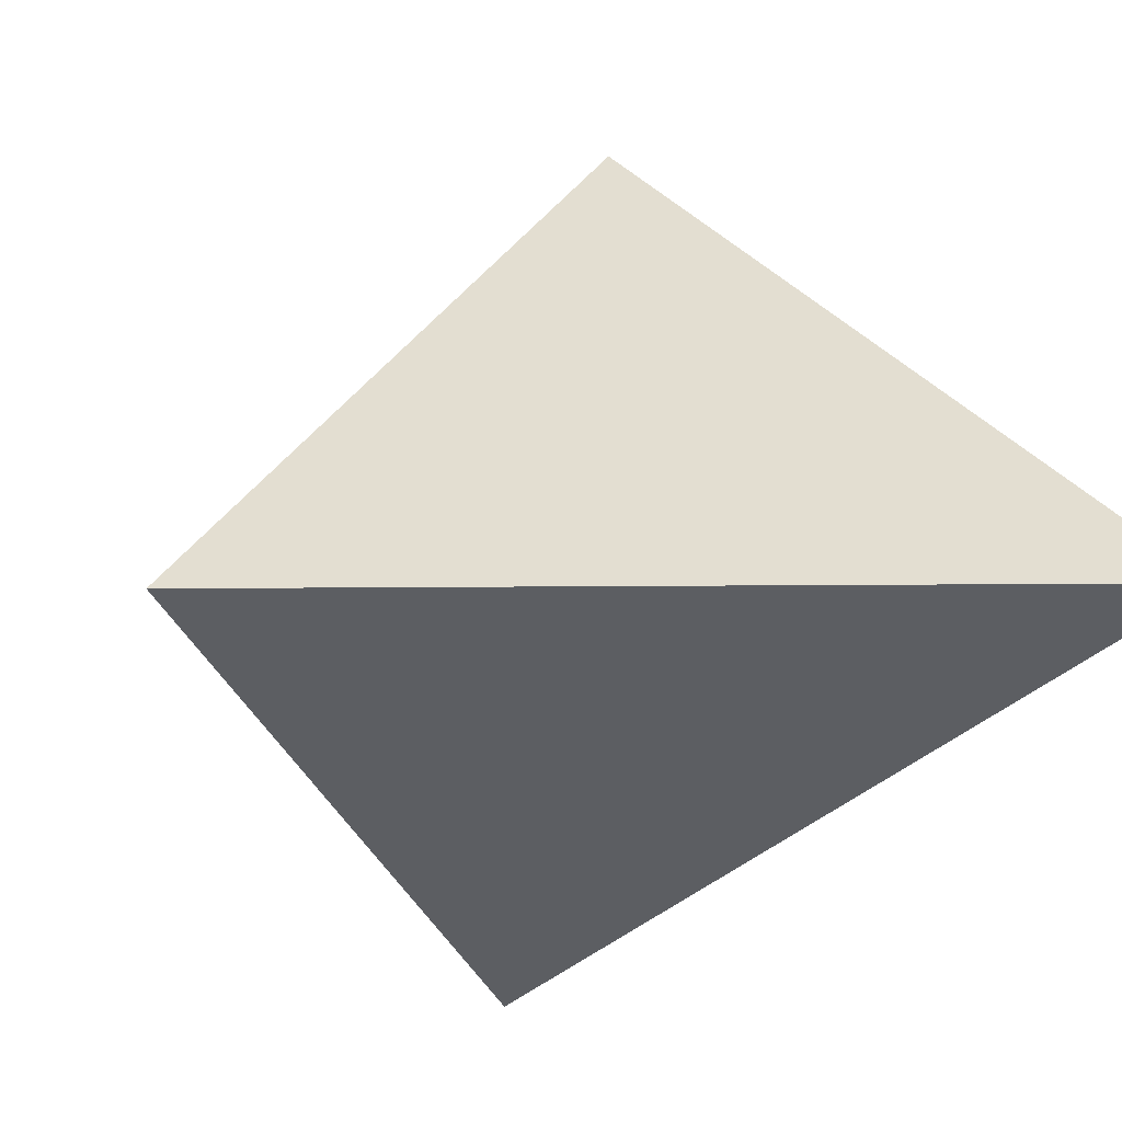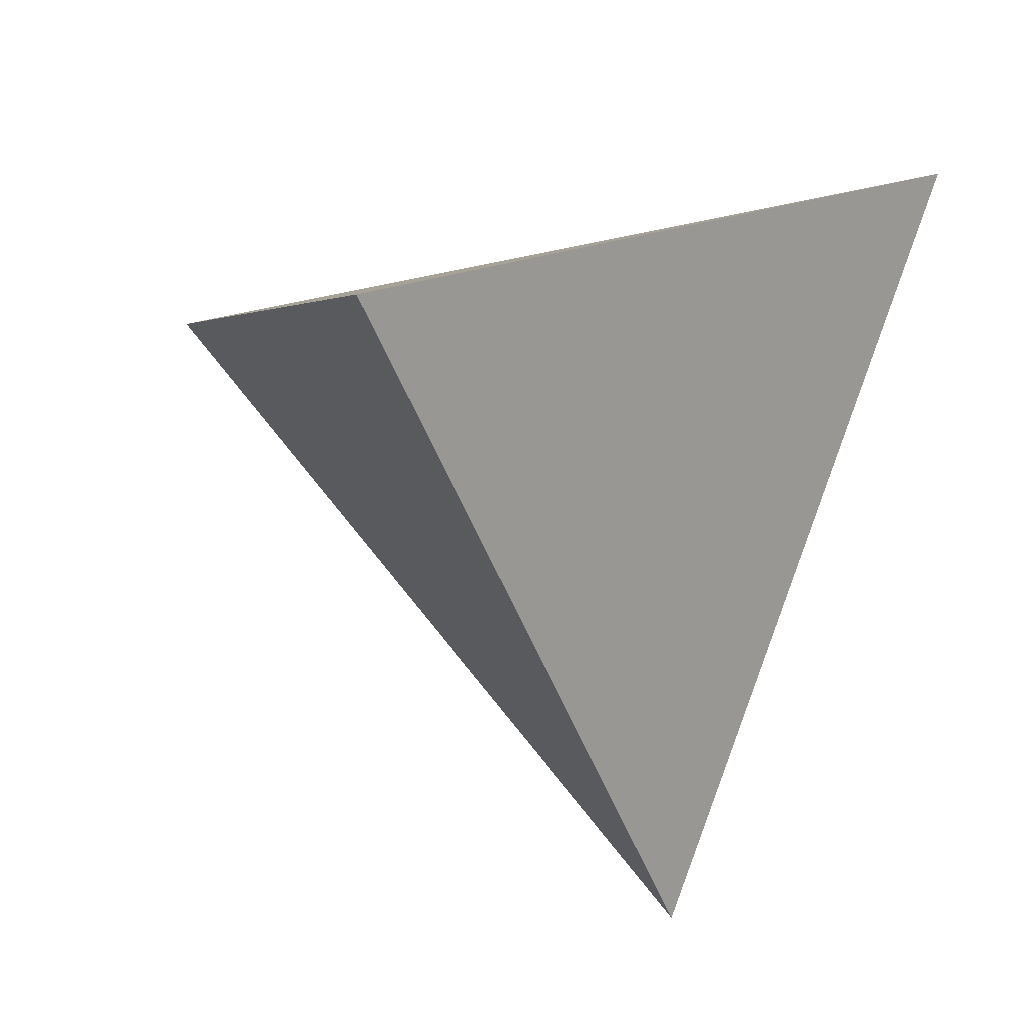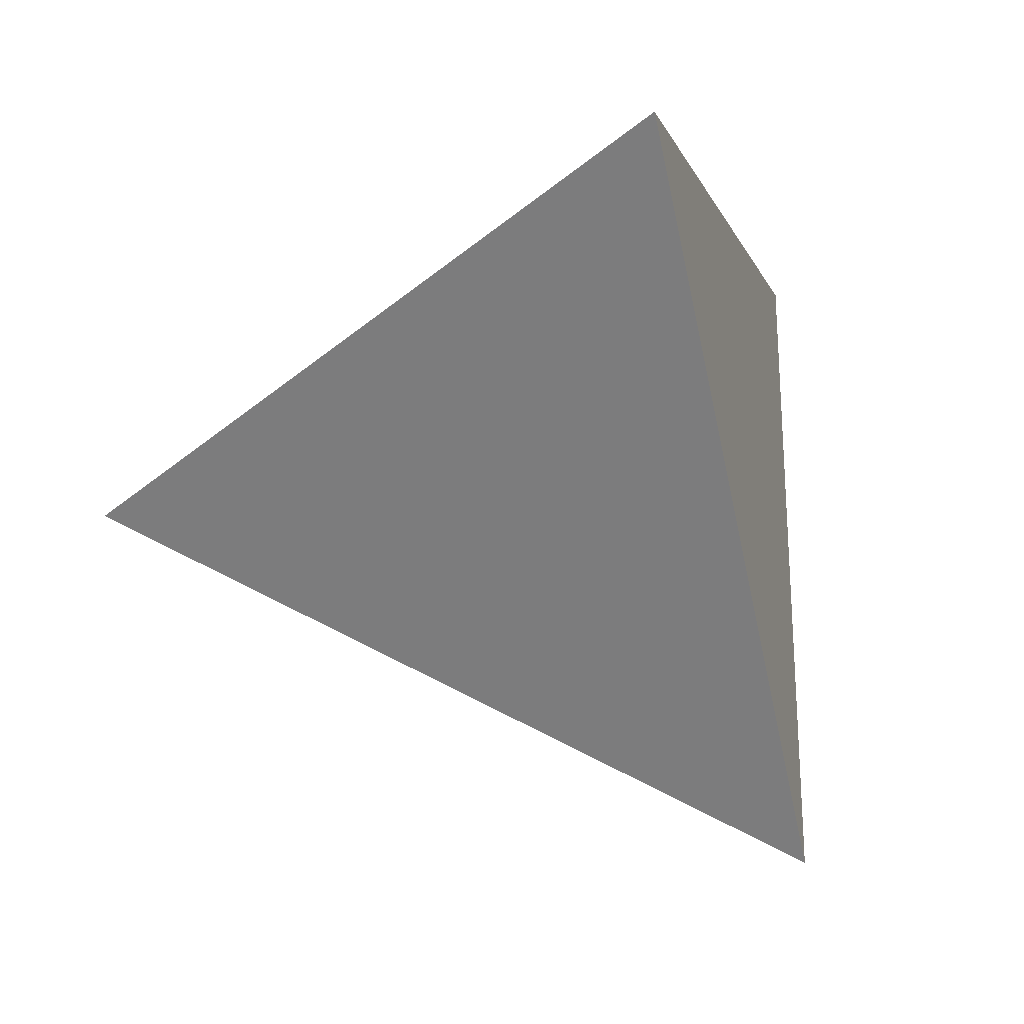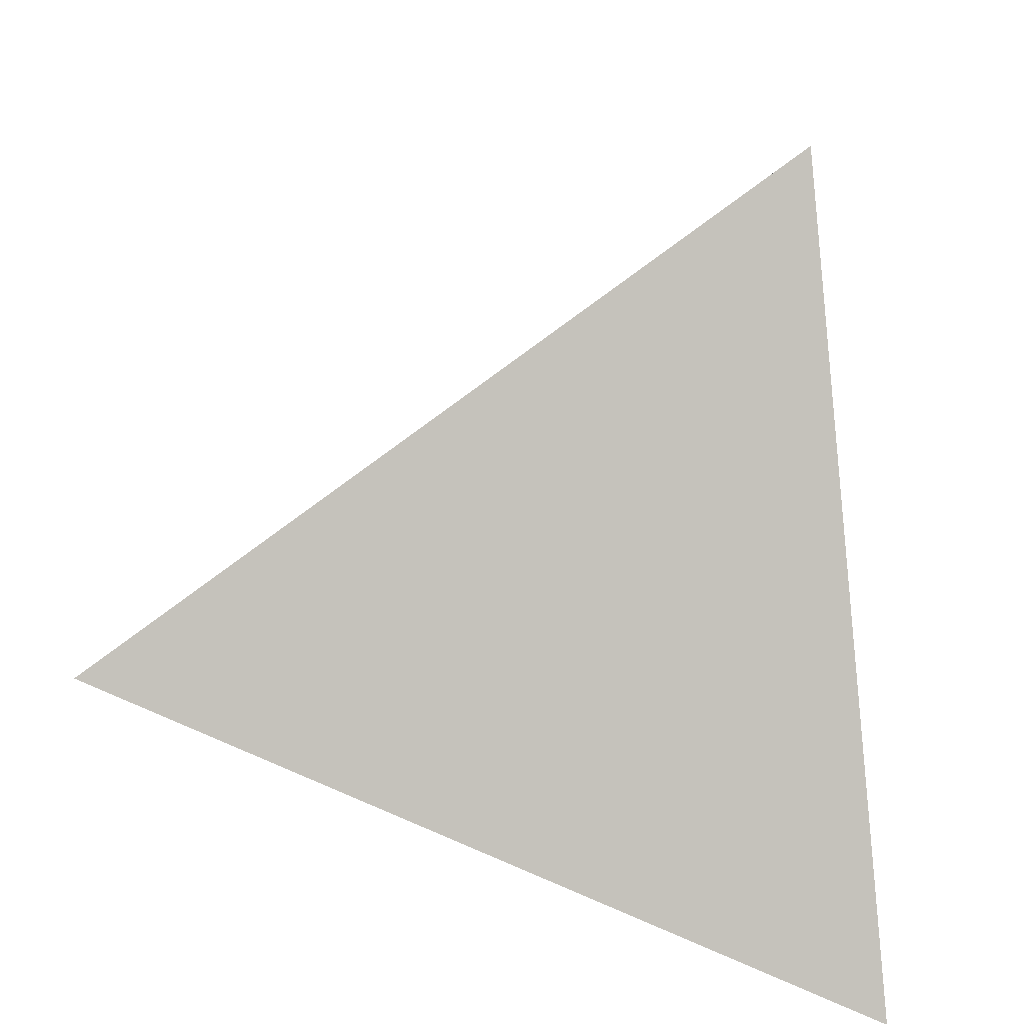
<metadata>
{"format":"obj","ext":"obj","renderer":"f3d","projection":"perspective","resolution":1024,"background":"white","views":[{"elev":59.9,"azim":62.8,"up":"+Y"},{"elev":-75.1,"azim":77.8,"up":"+Y"},{"elev":-1.4,"azim":-11.2,"up":"+Y"},{"elev":-44.8,"azim":-6.8,"up":"+Z"}]}
</metadata>
<code>
v 0.02381 -0.01827 -0.1717
v 0.05479 -0.0385 -0.1462
v 0.01234 -0.05305 -0.1393
v 0.1477 -0.09919 -0.06981
v 0.1167 -0.07896 -0.09527
v 0.1779 -0.06586 -0.09749
v -0.02306 -0.02 -0.1782
v 0.006332 0.03146 -0.2239
v 0.06207 0.009797 -0.1927
v 0.2146 -0.1046 -0.05273
v -0.02118 -0.1547 -0.04459
v 0.02021 -0.1411 -0.05077
v -0.003361 -0.1853 -0.01116
v -0.3198 -0.02143 -0.1432
v -0.2584 -0.1062 -0.1342
v -0.2478 -0.0517 -0.03862
v -0.01546 0.1132 -0.07164
v -0.04664 0.0994 -0.07897
v -0.03447 0.1137 -0.04165
v 0.2918 0.1909 -0.2241
v 0.1422 0.1531 -0.1499
v 0.2022 0.1863 -0.1099
v 0.1528 -0.1349 -0.03359
v -0.06721 -0.196 -0.01182
v -0.2364 0.03454 -0.04991
v 0.0008802 0.1259 -0.04653
v 0.3018 0.1474 -0.1282
v 0.1158 -0.2714 0.1963
v 0.2103 -0.2593 0.2344
v 0.08751 -0.1811 0.2209
v -0.09302 -0.07596 0.102
v -0.06412 -0.103 0.115
v -0.07449 -0.05705 0.1316
v -0.1151 0.1159 0.08564
v -0.164 0.0867 0.1263
v -0.1243 0.1312 0.1585
v 0.06967 0.1795 0.05918
v 0.02374 0.1637 0.06576
v 0.07184 0.1986 0.1298
v 0.2263 0.01881 0.09302
v 0.2135 0.07896 0.09952
v 0.1999 0.02555 0.151
v 0.1076 0.04903 0.3531
v 0.04636 0.1493 0.3733
v 0.01887 0.03824 0.2808
v 0.1629 0.03496 0.232
v 0.1309 0.1273 0.2703
v 0.1802 0.09845 0.1684
v 0.07709 0.2448 0.3005
v 0.1527 0.2005 0.1928
v 0.1966 0.1586 0.1081
v 0.144 0.2178 0.09778
v -0.03172 0.07258 0.2503
v -0.03414 0.2068 0.3176
v 0.006827 0.1763 0.1393
v -0.08651 0.1098 0.2173
v -0.05855 0.1538 0.1489
v -0.02237 0.1478 0.07236
v -0.06866 0.1319 0.07899
v -0.02129 -0.002751 0.2166
v -0.06565 0.02505 0.1885
v -0.1131 0.05479 0.1585
v -0.05127 -0.03334 0.1687
v -0.09071 -0.01008 0.1429
v -0.1325 0.0146 0.1155
v -0.11 -0.03709 0.1078
v 0.03946 -0.02756 0.2628
v -0.005521 -0.06033 0.1986
v -0.03867 -0.08448 0.1513
v 0.06222 -0.1003 0.243
v 0.01165 -0.123 0.1791
v -0.02512 -0.1395 0.1327
v 0.03041 -0.1915 0.1577
v 0.1401 -0.04852 0.3156
v 0.1743 -0.1512 0.2761
v 0.1899 -0.04311 0.1996
v 0.2181 -0.1244 0.1658
v 0.223 -0.03953 0.1227
v 0.2443 0.04947 0.04024
v 0.2683 0.09031 -0.03003
v 0.2324 0.1246 0.03924
v 0.2587 0.1882 -0.04492
v 0.2158 0.2288 0.03786
v 0.143 0.1833 -0.03439
v 0.101 0.1811 0.01918
v 0.04254 0.1584 0.01749
v 0.01996 0.1408 -0.01721
v 0.000775 0.144 0.02339
v -0.01833 0.1276 -0.01186
v -0.04114 0.1295 0.0293
v -0.05674 0.1143 -0.006502
v -0.0832 0.115 0.03524
v -0.1436 0.09677 0.05383
v -0.1819 0.07106 0.01097
v -0.1879 0.04725 0.07927
v -0.2155 0.001645 0.02493
v -0.1504 -0.02226 0.07608
v -0.1705 -0.06382 0.03164
v -0.124 -0.0711 0.07383
v -0.09435 -0.114 0.07839
v -0.09636 -0.1715 0.04266
v -0.05869 -0.1546 0.09025
v -0.04978 -0.2392 0.04959
v -0.006856 -0.2137 0.1075
v 0.02523 -0.2345 0.04251
v 0.07538 -0.3074 0.1348
v 0.1762 -0.2973 0.1312
v 0.161 -0.1919 0.02425
v 0.2545 -0.2297 0.1221
v 0.2479 -0.1646 0.01256
v 0.2523 -0.1035 0.07978
v 0.2854 -0.08328 -0.00364
v 0.2508 -0.02354 0.05291
v 0.06712 0.1571 -0.02379
v 0.09905 0.1554 -0.07742
v 0.03957 0.1375 -0.05871
v 0.06443 0.1334 -0.1113
v 0.01676 0.1213 -0.08763
v -0.1044 0.09784 0.0001517
v -0.07275 0.0987 -0.04321
v -0.1321 0.07544 -0.04564
v -0.09309 0.07886 -0.0899
v -0.1697 0.04498 -0.1079
v -0.1336 -0.1174 0.03712
v -0.1992 -0.1231 -0.03178
v -0.1498 -0.1955 -0.02485
v -0.1315 -0.1322 -0.08626
v -0.06351 -0.146 -0.06059
v 0.09242 -0.2134 0.03347
v 0.04786 -0.1688 -0.01851
v 0.09992 -0.152 -0.02599
v 0.06215 -0.1273 -0.05704
v 0.1046 -0.1133 -0.06338
v 0.2766 0.006004 -0.01722
v 0.2911 -0.05208 -0.09122
v 0.313 0.04771 -0.1162
v 0.2278 -0.01072 -0.1433
v 0.3262 0.09799 -0.2335
v 0.2501 0.1477 -0.2961
v 0.1254 0.05621 -0.2275
v 0.1061 0.1265 -0.1996
v 0.05975 0.09227 -0.2635
v 0.03063 0.112 -0.1444
v -0.01006 0.08614 -0.1842
v -0.01352 0.1035 -0.1121
v -0.05528 0.08217 -0.1328
v -0.07346 0.0459 -0.2462
v -0.1274 0.04538 -0.1687
v -0.09791 -0.02277 -0.1886
v -0.2364 -0.02789 -0.2079
v -0.1149 -0.07804 -0.1369
v -0.03677 -0.0627 -0.1383
v -0.05025 -0.1047 -0.09914
v 0.001018 -0.08738 -0.1073
v -0.01015 -0.1212 -0.07573
v 0.1766 0.02274 -0.1854
v 0.1393 -0.04064 -0.1292
v 0.1007 -0.01542 -0.161
v 0.08576 -0.05873 -0.1207
v 0.03158 -0.1073 -0.08216
v 0.04311 -0.07315 -0.114
v 0.07388 -0.09324 -0.08867
v 0.03782 0.2638 0.4318
v 0.2311 -0.396 0.2386
v 0.3789 0.1984 -0.3237
v -0.3994 -0.06614 -0.1987
v 0.1266 -0.3414 0.1661
v 0.2136 -0.3363 0.2561
v 0.05959 0.1894 0.41
v -0.001822 0.2339 0.3747
v 0.07819 0.256 0.3424
v 0.2474 -0.3302 0.1763
v 0.1091 0.1067 -0.2803
v 0.1686 0.2387 0.142
v 0.2786 -0.2047 0.05758
v 0.316 0.177 -0.3136
v 0.2188 0.2291 0.03091
v 0.3005 -0.1169 -0.02547
v 0.3658 0.1461 -0.2742
v 0.3222 -0.02932 -0.1083
v 0.3281 -0.005607 -0.1307
v 0.3613 0.1276 -0.2567
v 0.3451 0.06275 -0.1953
v 0.3163 -0.0533 -0.08559
v 0.2193 0.229 0.02977
v 0.2728 0.2187 -0.08872
v 0.2922 0.215 -0.1317
v 0.3223 0.2093 -0.1984
v 0.3528 0.2034 -0.266
v 0.3658 0.2009 -0.2948
v 0.3701 0.1632 -0.2903
v 0.287 -0.1711 0.02581
v 0.2174 0.2294 0.03402
v -0.05971 0.1902 0.2912
v -0.09785 0.1614 0.2362
v -0.1663 0.1097 0.1374
v -0.2219 0.06782 0.05734
v -0.101 0.03529 -0.2466
v -0.3398 -0.04588 -0.2082
v -0.3796 -0.0512 -0.1701
v -0.3288 -0.1031 -0.1497
v -0.1893 -0.1761 -0.05294
v -0.0426 -0.2528 0.04878
v -0.1071 -0.2191 0.004067
v -0.1878 -0.1769 -0.0519
v -0.1856 -0.178 -0.05036
v -0.2735 -0.132 -0.1113
v -0.2835 0.02129 -0.03158
v -0.3197 -0.005956 -0.08365
v -0.3415 -0.02242 -0.1151
v -0.3518 -0.09107 -0.1656
v -0.3929 -0.06121 -0.1892
v -0.3832 -0.07462 -0.1874
v -0.3171 -0.03817 -0.2119
v -0.2991 -0.03203 -0.2148
v -0.2172 -0.004205 -0.2279
v -0.1076 0.03305 -0.2455
v -0.1127 0.03134 -0.2447
v -0.2479 0.0482 0.01986
v -0.1789 0.1002 0.1193
v -0.004143 0.06823 -0.2622
v -0.1383 0.1309 0.1778
v -0.1135 0.1496 0.2137
v 0.3078 0.1743 -0.3123
v 0.3009 0.1719 -0.3111
v 0.09921 0.1034 -0.2788
v 0.08747 0.09937 -0.2769
v 0.2084 0.1405 -0.2963
v 0.2556 -0.2975 0.1454
v 0.2671 -0.2513 0.1017
v 0.1478 0.2427 0.1883
v 0.1196 0.2481 0.2506
v -0.005226 0.2313 0.3698
v 0.05214 0.2148 0.4175
v 0.06263 0.259 0.3769
v 0.0007543 0.2358 0.3784
v 0.06891 0.2578 0.3629
v 0.07998 0.1198 0.3897
v 0.09282 0.07597 0.3768
v 0.09642 0.06367 0.3732
v 0.1284 -0.04538 0.3413
v 0.135 -0.06805 0.3346
v 0.1679 -0.1803 0.3018
v 0.1768 -0.2107 0.2929
v 0.2044 -0.3049 0.2653
v 0.2346 -0.3818 0.2251
v 0.2105 -0.3853 0.2243
v 0.1355 -0.3461 0.1723
v 0.1454 -0.3512 0.1791
v 0.05784 -0.3054 0.1184
v -0.01187 -0.2689 0.0701
v -0.02676 -0.2611 0.05977
f 12 11 155
f 4 6 10
f 60 63 68
f 249 106 248
f 146 147 148
f 244 245 29
f 251 252 13
f 151 149 152
f 1 2 3
f 31 99 100
f 1 3 7
f 244 243 70
f 2 1 9
f 196 35 222
f 30 245 244
f 4 5 6
f 89 19 91
f 5 4 133
f 38 37 86
f 62 56 195
f 198 147 144
f 168 29 245
f 206 126 205
f 136 183 182
f 133 162 5
f 3 2 161
f 14 25 123
f 6 5 157
f 189 20 22
f 17 19 26
f 7 3 152
f 17 118 145
f 31 32 33
f 1 7 8
f 198 8 7
f 43 239 240
f 226 142 173
f 1 8 9
f 25 14 200
f 227 226 9
f 10 6 135
f 4 10 23
f 113 112 134
f 31 33 66
f 26 19 89
f 11 12 13
f 57 58 59
f 79 113 134
f 13 12 130
f 43 238 239
f 94 119 121
f 11 13 24
f 188 22 187
f 83 185 177
f 14 212 200
f 176 224 21
f 17 18 19
f 60 61 63
f 213 15 211
f 175 110 192
f 11 24 128
f 213 212 166
f 199 166 212
f 80 134 136
f 201 125 16
f 211 15 201
f 200 16 210
f 18 17 145
f 76 75 77
f 25 210 209
f 19 18 120
f 20 21 22
f 17 26 118
f 22 21 115
f 30 28 168
f 23 10 110
f 37 39 52
f 4 23 133
f 203 24 13
f 209 210 16
f 34 92 93
f 188 27 189
f 187 82 27
f 23 108 131
f 20 189 190
f 164 246 29
f 67 240 239
f 193 83 177
f 164 168 28
f 28 30 73
f 62 223 222
f 182 138 179
f 35 196 220
f 32 31 100
f 33 32 69
f 222 36 34
f 82 187 186
f 220 196 34
f 179 138 191
f 36 222 223
f 45 53 60
f 34 36 59
f 114 84 115
f 37 38 39
f 193 174 51
f 39 38 55
f 40 41 42
f 195 36 223
f 41 40 79
f 47 169 238
f 42 41 48
f 40 42 78
f 172 107 108
f 133 132 162
f 45 239 238
f 44 238 169
f 47 48 50
f 45 44 53
f 46 47 43
f 237 49 235
f 47 46 48
f 46 43 74
f 218 216 148
f 42 48 46
f 42 46 76
f 152 3 154
f 44 169 234
f 85 84 114
f 108 107 129
f 139 224 176
f 49 237 171
f 171 237 47
f 227 8 221
f 236 44 234
f 234 235 163
f 73 104 106
f 50 48 51
f 39 49 171
f 171 50 232
f 231 52 39
f 78 111 113
f 232 50 231
f 49 39 55
f 48 41 51
f 51 41 81
f 231 50 51
f 233 56 53
f 117 21 141
f 174 52 231
f 52 174 193
f 37 52 85
f 236 170 53
f 184 135 180
f 54 49 55
f 215 216 149
f 236 54 170
f 121 122 123
f 170 54 233
f 56 233 194
f 57 194 233
f 224 139 225
f 53 56 61
f 153 152 154
f 54 55 57
f 57 55 58
f 56 194 195
f 195 194 57
f 36 57 59
f 97 98 99
f 55 38 58
f 81 82 83
f 58 38 88
f 63 61 64
f 59 58 90
f 34 59 92
f 60 53 61
f 93 94 219
f 128 205 202
f 45 60 67
f 64 65 66
f 185 83 82
f 61 56 62
f 61 62 64
f 64 62 65
f 63 64 33
f 33 64 66
f 95 35 220
f 63 33 69
f 62 35 65
f 32 100 102
f 65 35 95
f 66 65 97
f 31 66 99
f 67 60 68
f 129 107 249
f 68 63 69
f 67 68 70
f 74 75 76
f 136 181 183
f 70 68 71
f 242 241 67
f 118 143 145
f 68 69 71
f 71 69 72
f 70 71 30
f 30 71 73
f 24 203 204
f 69 32 72
f 139 138 156
f 72 32 102
f 71 72 73
f 65 95 97
f 73 72 104
f 28 73 106
f 251 250 104
f 74 43 240
f 240 67 241
f 242 74 241
f 75 74 242
f 140 156 158
f 242 70 243
f 103 252 251
f 244 75 243
f 46 74 76
f 42 76 78
f 75 29 77
f 77 29 109
f 76 77 78
f 78 77 111
f 119 91 120
f 40 78 113
f 122 18 146
f 128 127 153
f 41 79 81
f 158 157 159
f 79 40 113
f 38 86 88
f 72 102 104
f 80 81 79
f 180 135 181
f 81 80 82
f 80 79 134
f 27 82 80
f 27 80 136
f 51 81 83
f 58 88 90
f 85 52 193
f 11 128 155
f 108 129 131
f 84 186 187
f 84 22 115
f 184 178 10
f 186 84 185
f 140 139 156
f 85 177 185
f 37 85 86
f 184 180 134
f 87 88 86
f 88 87 89
f 87 86 114
f 132 160 162
f 26 89 87
f 26 87 116
f 88 89 90
f 90 89 91
f 59 90 92
f 91 19 120
f 90 91 92
f 92 91 119
f 214 150 199
f 220 93 197
f 192 110 10
f 219 95 197
f 96 95 219
f 144 142 227
f 219 94 208
f 101 100 124
f 94 93 119
f 94 25 209
f 114 115 116
f 182 183 137
f 160 154 161
f 209 96 208
f 25 94 121
f 95 96 97
f 129 105 130
f 97 96 98
f 66 97 99
f 155 154 160
f 96 16 98
f 98 16 125
f 99 98 124
f 228 141 225
f 215 150 214
f 101 102 100
f 102 101 103
f 101 204 203
f 103 203 252
f 24 204 206
f 147 217 218
f 206 204 101
f 102 103 104
f 105 13 130
f 251 105 250
f 167 106 104
f 250 105 167
f 106 167 248
f 129 248 167
f 249 247 28
f 164 247 107
f 181 136 134
f 172 109 29
f 135 6 137
f 246 107 172
f 107 247 249
f 229 109 172
f 109 229 230
f 230 229 108
f 23 110 108
f 130 12 132
f 77 109 111
f 143 142 144
f 111 109 230
f 230 110 175
f 192 112 111
f 178 112 192
f 112 178 184
f 154 3 161
f 111 112 113
f 137 183 181
f 86 85 114
f 87 114 116
f 116 115 117
f 26 116 118
f 115 21 117
f 150 149 151
f 116 117 118
f 118 117 143
f 93 92 119
f 119 120 121
f 121 120 122
f 228 140 173
f 25 121 123
f 120 18 122
f 123 122 148
f 218 149 216
f 199 14 123
f 100 99 124
f 124 98 125
f 129 130 131
f 101 124 126
f 23 131 133
f 124 125 126
f 202 126 125
f 128 24 206
f 125 201 207
f 127 207 201
f 127 15 151
f 207 127 202
f 126 202 205
f 159 5 162
f 131 130 132
f 132 12 160
f 131 132 133
f 182 179 27
f 137 6 157
f 138 137 156
f 176 20 190
f 190 191 165
f 225 141 21
f 225 139 140
f 173 142 141
f 173 140 9
f 142 226 227
f 9 140 158
f 117 141 143
f 141 142 143
f 221 8 198
f 143 144 145
f 145 144 146
f 18 145 146
f 146 144 147
f 147 198 217
f 122 146 148
f 215 214 123
f 218 217 7
f 149 7 152
f 148 216 215
f 15 150 151
f 127 151 153
f 151 152 153
f 128 153 155
f 153 154 155
f 156 137 157
f 156 157 158
f 9 158 2
f 157 5 159
f 158 159 2
f 2 159 161
f 12 155 160
f 160 161 162
f 162 161 159
f 29 75 244
f 13 105 251
f 179 191 27
f 191 190 189
f 27 191 189
f 70 30 244
f 195 223 62
f 144 221 198
f 22 188 189
f 7 217 198
f 211 16 213
f 213 200 212
f 213 16 200
f 200 210 25
f 9 8 227
f 139 176 138
f 138 165 191
f 138 176 165
f 21 20 176
f 166 199 213
f 199 150 15
f 213 199 15
f 212 14 199
f 16 211 201
f 168 245 30
f 13 252 203
f 16 96 209
f 27 188 187
f 29 168 164
f 239 45 67
f 28 247 164
f 222 35 62
f 34 196 222
f 34 93 220
f 51 83 193
f 238 43 47
f 108 229 172
f 238 44 45
f 148 147 218
f 237 235 47
f 47 234 169
f 47 235 234
f 47 50 171
f 234 163 236
f 54 236 163
f 49 163 235
f 49 54 163
f 171 232 39
f 39 232 231
f 51 174 231
f 53 170 233
f 53 44 236
f 149 150 215
f 233 54 57
f 57 36 195
f 219 197 93
f 202 127 128
f 82 186 185
f 220 197 95
f 249 248 129
f 67 70 242
f 104 103 251
f 240 241 74
f 242 243 75
f 193 177 85
f 187 22 84
f 10 135 184
f 185 84 85
f 134 112 184
f 10 178 192
f 219 208 96
f 227 221 144
f 209 208 94
f 137 138 182
f 203 103 101
f 101 126 206
f 104 250 167
f 167 105 129
f 28 106 249
f 107 246 164
f 134 180 181
f 29 246 172
f 108 110 230
f 230 175 111
f 111 175 192
f 181 135 137
f 123 214 199
f 125 207 202
f 206 205 128
f 201 15 127
f 27 136 182
f 190 165 176
f 21 224 225
f 140 228 225
f 141 228 173
f 9 226 173
f 123 148 215
f 7 149 218

</code>
